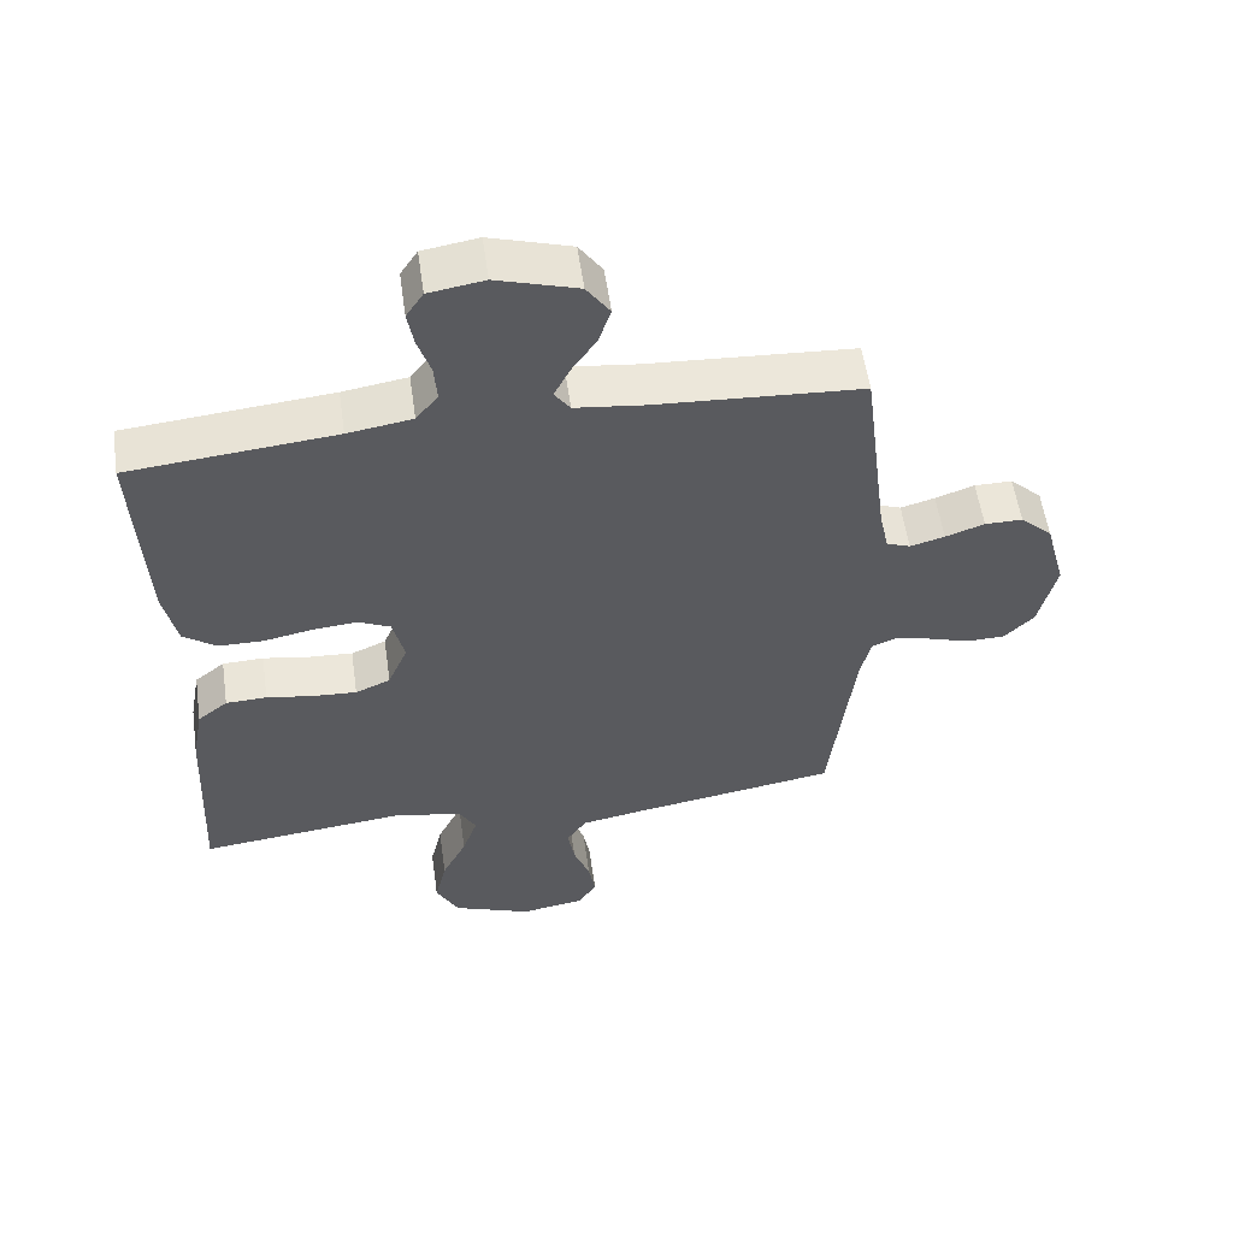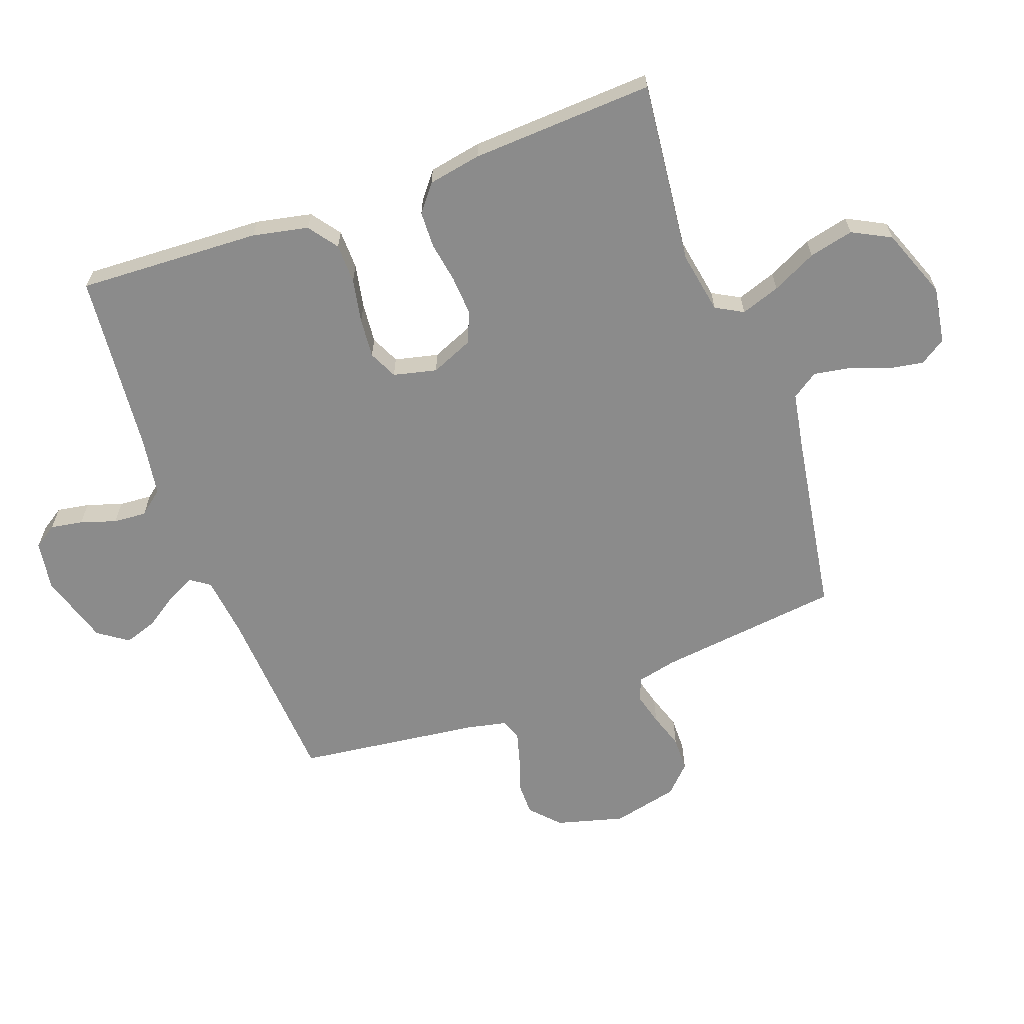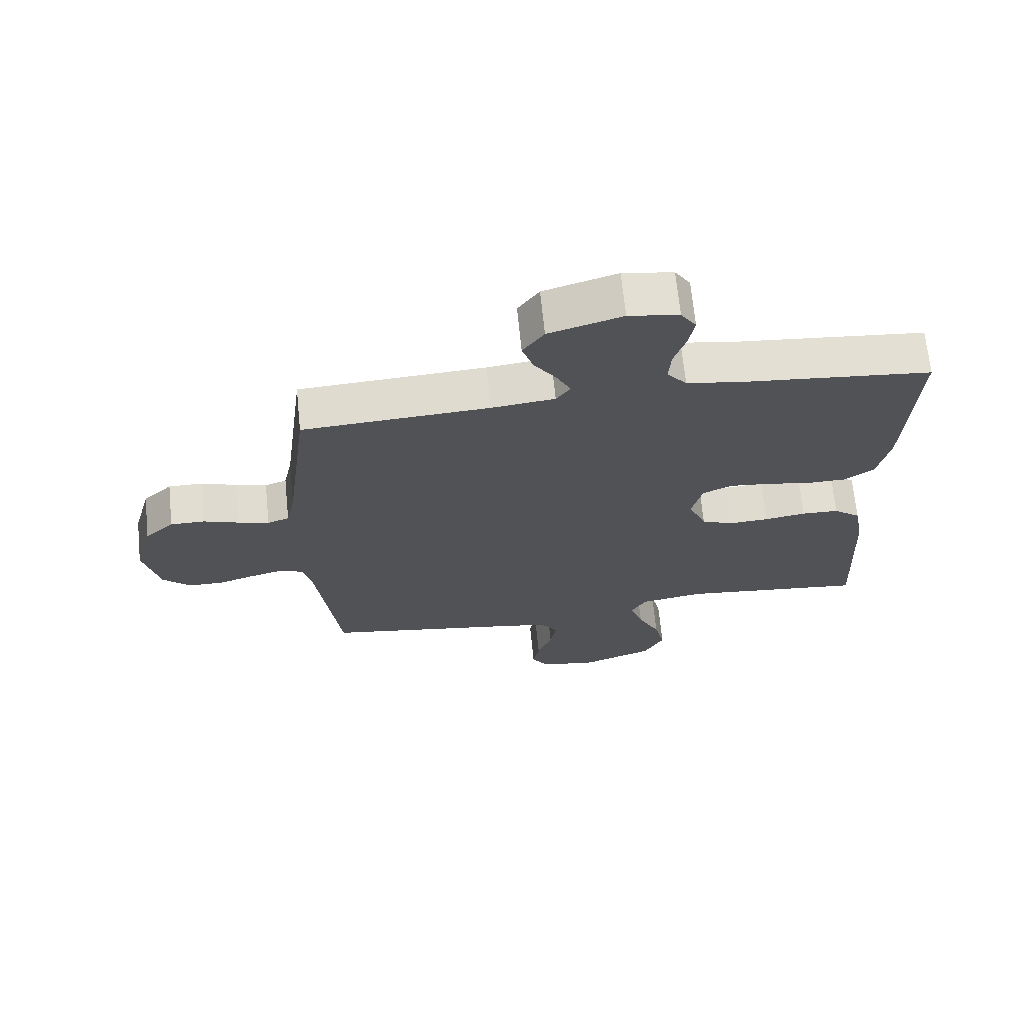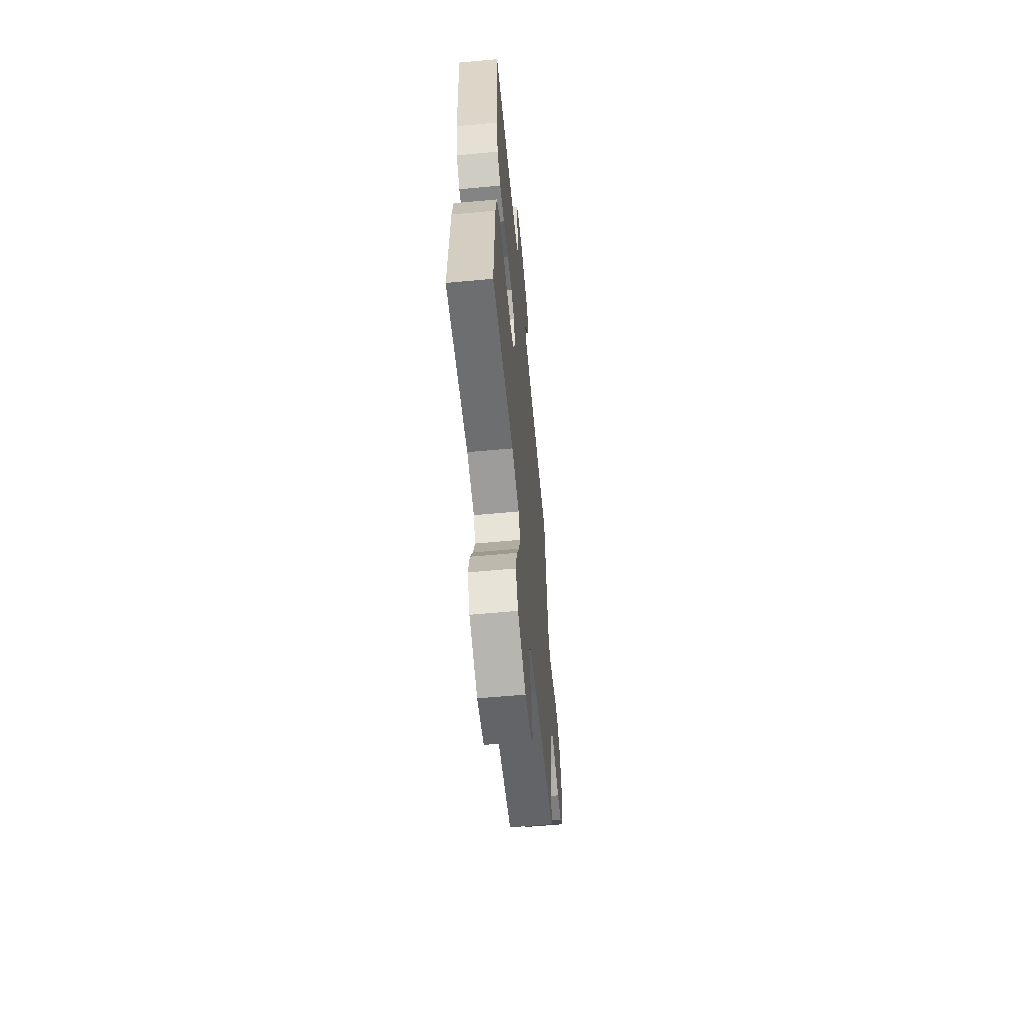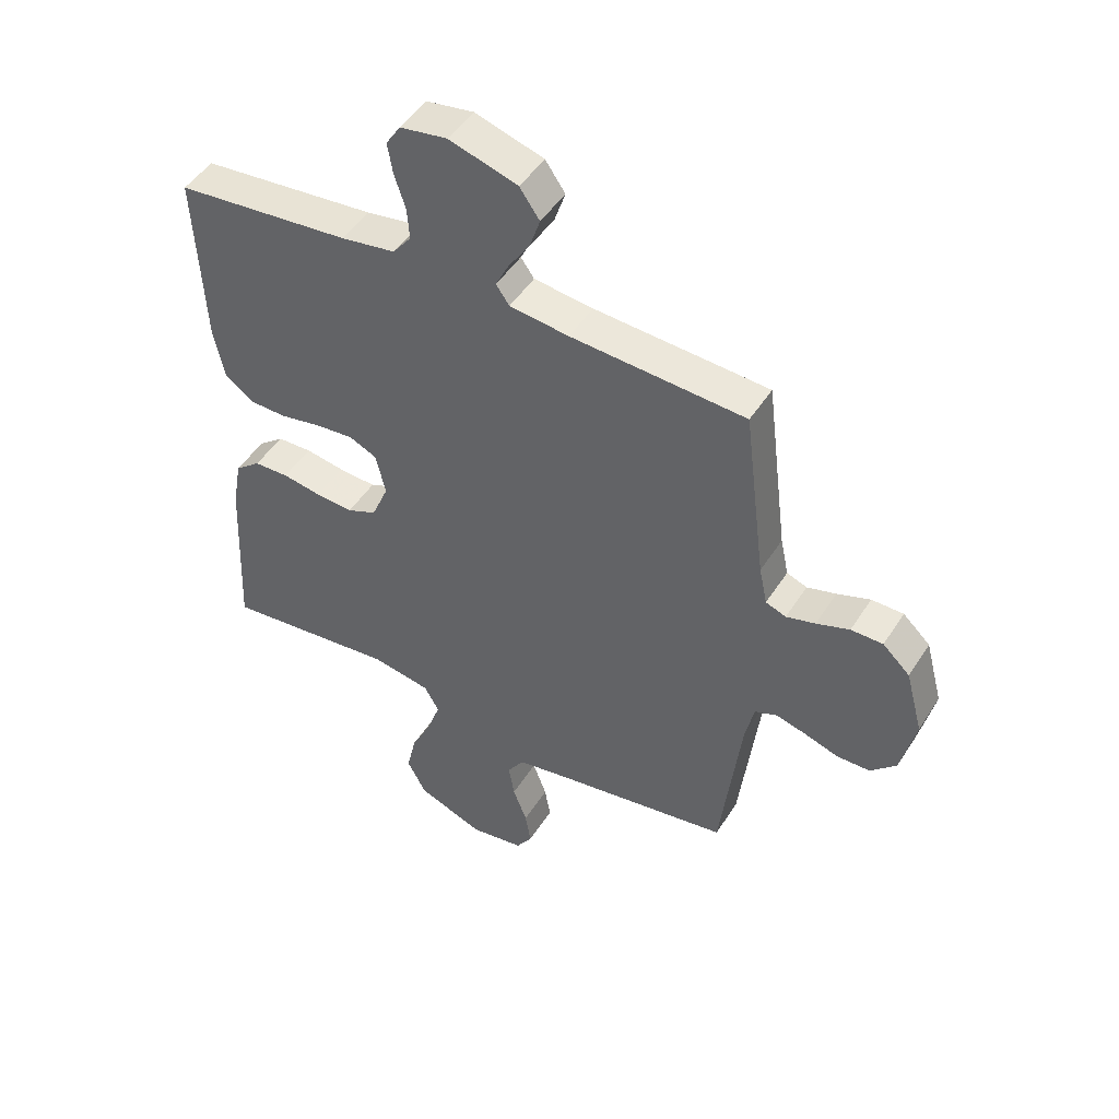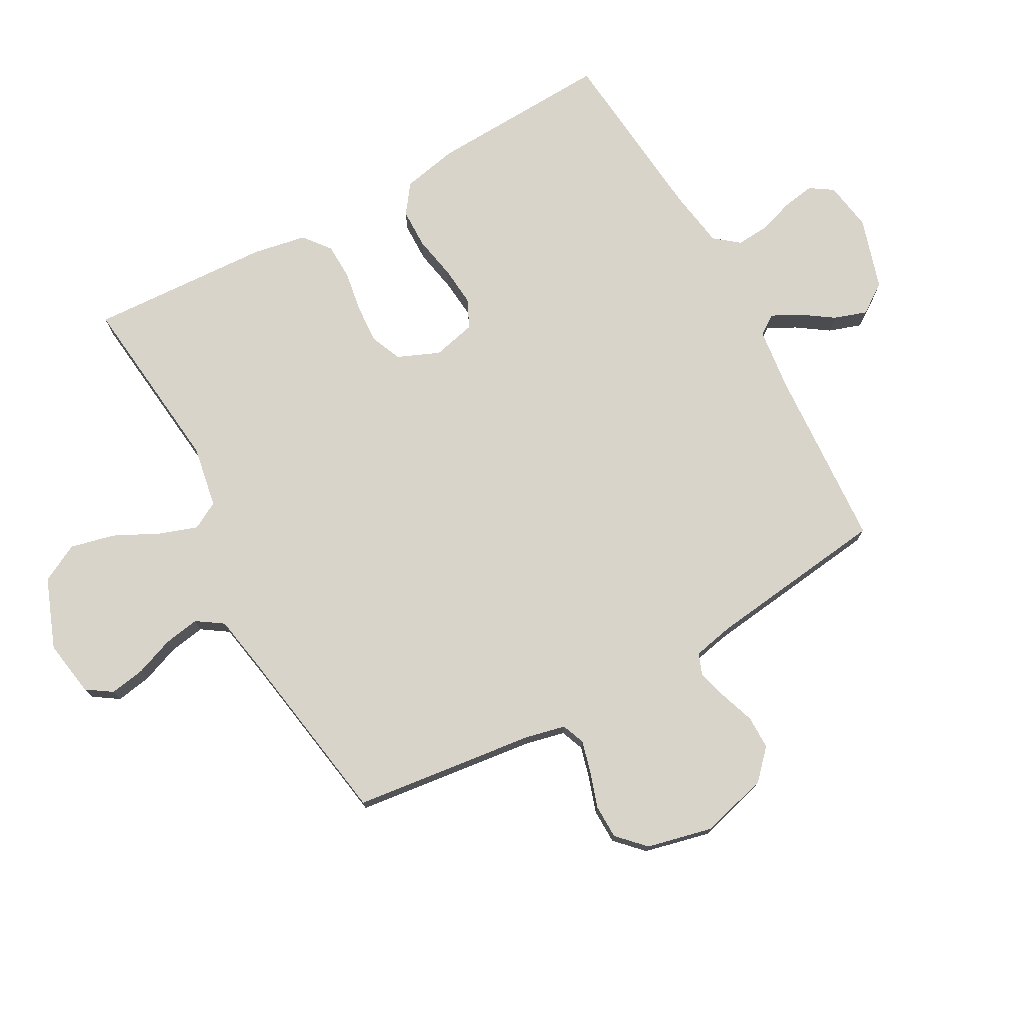
<metadata>
{"format":"obj","ext":"obj","renderer":"f3d","projection":"perspective","resolution":1024,"background":"white","views":[{"elev":56.0,"azim":171.9,"up":"+Z"},{"elev":-63.8,"azim":110.1,"up":"+Y"},{"elev":68.5,"azim":-5.7,"up":"+Z"},{"elev":-60.4,"azim":95.4,"up":"+Z"},{"elev":47.9,"azim":-149.0,"up":"+Z"},{"elev":75.2,"azim":-118.8,"up":"+Y"}]}
</metadata>
<code>
v -0.5 0.07 0.5
v -0.2 0.07 0.518
v -0.098 0.07 0.53
v -0.075 0.07 0.562
v -0.098 0.07 0.608
v -0.134 0.07 0.661
v -0.152 0.07 0.715
v -0.118 0.07 0.764
v 0 0.07 0.8
v 0.081 0.07 0.787
v 0.106 0.07 0.749
v 0.097 0.07 0.696
v 0.078 0.07 0.638
v 0.074 0.07 0.584
v 0.106 0.07 0.544
v 0.2 0.07 0.529
v 0.5 0.07 0.5
v 0.486 0.07 0.2
v 0.467 0.07 0.109
v 0.419 0.07 0.074
v 0.354 0.07 0.073
v 0.282 0.07 0.087
v 0.217 0.07 0.093
v 0.17 0.07 0.071
v 0.153 0.07 0
v 0.182 0.07 -0.069
v 0.233 0.07 -0.091
v 0.298 0.07 -0.087
v 0.365 0.07 -0.076
v 0.425 0.07 -0.078
v 0.469 0.07 -0.113
v 0.485 0.07 -0.2
v 0.5 0.07 -0.5
v 0.2 0.07 -0.467
v 0.098 0.07 -0.485
v 0.073 0.07 -0.53
v 0.095 0.07 -0.594
v 0.131 0.07 -0.667
v 0.148 0.07 -0.74
v 0.115 0.07 -0.803
v 0 0.07 -0.847
v -0.093 0.07 -0.832
v -0.121 0.07 -0.79
v -0.111 0.07 -0.732
v -0.087 0.07 -0.668
v -0.077 0.07 -0.609
v -0.106 0.07 -0.566
v -0.2 0.07 -0.549
v -0.5 0.07 -0.5
v -0.536 0.07 -0.2
v -0.551 0.07 -0.134
v -0.589 0.07 -0.119
v -0.642 0.07 -0.133
v -0.7 0.07 -0.152
v -0.757 0.07 -0.151
v -0.801 0.07 -0.108
v -0.826 0.07 0
v -0.796 0.07 0.111
v -0.749 0.07 0.155
v -0.694 0.07 0.155
v -0.637 0.07 0.135
v -0.587 0.07 0.121
v -0.552 0.07 0.134
v -0.538 0.07 0.2
v -0.5 0 0.5
v -0.2 0 0.518
v -0.098 0 0.53
v -0.075 0 0.562
v -0.098 0 0.608
v -0.134 0 0.661
v -0.152 0 0.715
v -0.118 0 0.764
v 0 0 0.8
v 0.081 0 0.787
v 0.106 0 0.749
v 0.097 0 0.696
v 0.078 0 0.638
v 0.074 0 0.584
v 0.106 0 0.544
v 0.2 0 0.529
v 0.5 0 0.5
v 0.486 0 0.2
v 0.467 0 0.109
v 0.419 0 0.074
v 0.354 0 0.073
v 0.282 0 0.087
v 0.217 0 0.093
v 0.17 0 0.071
v 0.153 0 0
v 0.182 0 -0.069
v 0.233 0 -0.091
v 0.298 0 -0.087
v 0.365 0 -0.076
v 0.425 0 -0.078
v 0.469 0 -0.113
v 0.485 0 -0.2
v 0.5 0 -0.5
v 0.2 0 -0.467
v 0.098 0 -0.485
v 0.073 0 -0.53
v 0.095 0 -0.594
v 0.131 0 -0.667
v 0.148 0 -0.74
v 0.115 0 -0.803
v 0 0 -0.847
v -0.093 0 -0.832
v -0.121 0 -0.79
v -0.111 0 -0.732
v -0.087 0 -0.668
v -0.077 0 -0.609
v -0.106 0 -0.566
v -0.2 0 -0.549
v -0.5 0 -0.5
v -0.536 0 -0.2
v -0.551 0 -0.134
v -0.589 0 -0.119
v -0.642 0 -0.133
v -0.7 0 -0.152
v -0.757 0 -0.151
v -0.801 0 -0.108
v -0.826 0 0
v -0.796 0 0.111
v -0.749 0 0.155
v -0.694 0 0.155
v -0.637 0 0.135
v -0.587 0 0.121
v -0.552 0 0.134
v -0.538 0 0.2
f 59 60 61
f 58 59 61
f 57 58 61
f 56 57 61
f 55 56 61
f 54 55 61
f 53 54 61
f 52 53 61 62
f 51 52 62 63
f 48 49 50
f 51 63 64
f 50 51 64
f 48 50 64
f 47 48 64
f 43 44 45
f 42 43 45
f 41 42 45
f 40 41 45
f 39 40 45
f 38 39 45
f 37 38 45
f 36 37 45 46
f 64 1 2
f 47 64 2
f 46 47 2
f 36 46 2
f 35 36 2
f 32 33 34
f 31 32 34
f 30 31 34
f 29 30 34
f 28 29 34
f 20 21 22
f 19 20 22
f 18 19 22
f 17 18 22
f 16 17 22
f 15 16 22 23
f 14 15 23 24
f 11 12 13
f 10 11 13
f 9 10 13
f 8 9 13
f 7 8 13
f 6 7 13
f 5 6 13
f 4 5 13 14
f 14 24 25
f 4 14 25
f 3 4 25
f 27 28 34 35
f 26 27 35
f 25 26 35
f 3 25 35
f 2 3 35
f 125 124 123
f 125 123 122
f 125 122 121
f 125 121 120
f 125 120 119
f 125 119 118
f 125 118 117
f 126 125 117 116
f 127 126 116 115
f 114 113 112
f 128 127 115
f 128 115 114
f 128 114 112
f 128 112 111
f 109 108 107
f 109 107 106
f 109 106 105
f 109 105 104
f 109 104 103
f 109 103 102
f 109 102 101
f 110 109 101 100
f 66 65 128
f 66 128 111
f 66 111 110
f 66 110 100
f 66 100 99
f 98 97 96
f 98 96 95
f 98 95 94
f 98 94 93
f 98 93 92
f 86 85 84
f 86 84 83
f 86 83 82
f 86 82 81
f 86 81 80
f 87 86 80 79
f 88 87 79 78
f 77 76 75
f 77 75 74
f 77 74 73
f 77 73 72
f 77 72 71
f 77 71 70
f 77 70 69
f 78 77 69 68
f 89 88 78
f 89 78 68
f 89 68 67
f 99 98 92 91
f 99 91 90
f 99 90 89
f 99 89 67
f 99 67 66
f 1 65 66 2
f 2 66 67 3
f 3 67 68 4
f 4 68 69 5
f 5 69 70 6
f 6 70 71 7
f 7 71 72 8
f 8 72 73 9
f 9 73 74 10
f 10 74 75 11
f 11 75 76 12
f 12 76 77 13
f 13 77 78 14
f 14 78 79 15
f 15 79 80 16
f 16 80 81 17
f 17 81 82 18
f 18 82 83 19
f 19 83 84 20
f 20 84 85 21
f 21 85 86 22
f 22 86 87 23
f 23 87 88 24
f 24 88 89 25
f 25 89 90 26
f 26 90 91 27
f 27 91 92 28
f 28 92 93 29
f 29 93 94 30
f 30 94 95 31
f 31 95 96 32
f 32 96 97 33
f 33 97 98 34
f 34 98 99 35
f 35 99 100 36
f 36 100 101 37
f 37 101 102 38
f 38 102 103 39
f 39 103 104 40
f 40 104 105 41
f 41 105 106 42
f 42 106 107 43
f 43 107 108 44
f 44 108 109 45
f 45 109 110 46
f 46 110 111 47
f 47 111 112 48
f 48 112 113 49
f 49 113 114 50
f 50 114 115 51
f 51 115 116 52
f 52 116 117 53
f 53 117 118 54
f 54 118 119 55
f 55 119 120 56
f 56 120 121 57
f 57 121 122 58
f 58 122 123 59
f 59 123 124 60
f 60 124 125 61
f 61 125 126 62
f 62 126 127 63
f 63 127 128 64
f 64 128 65 1

</code>
